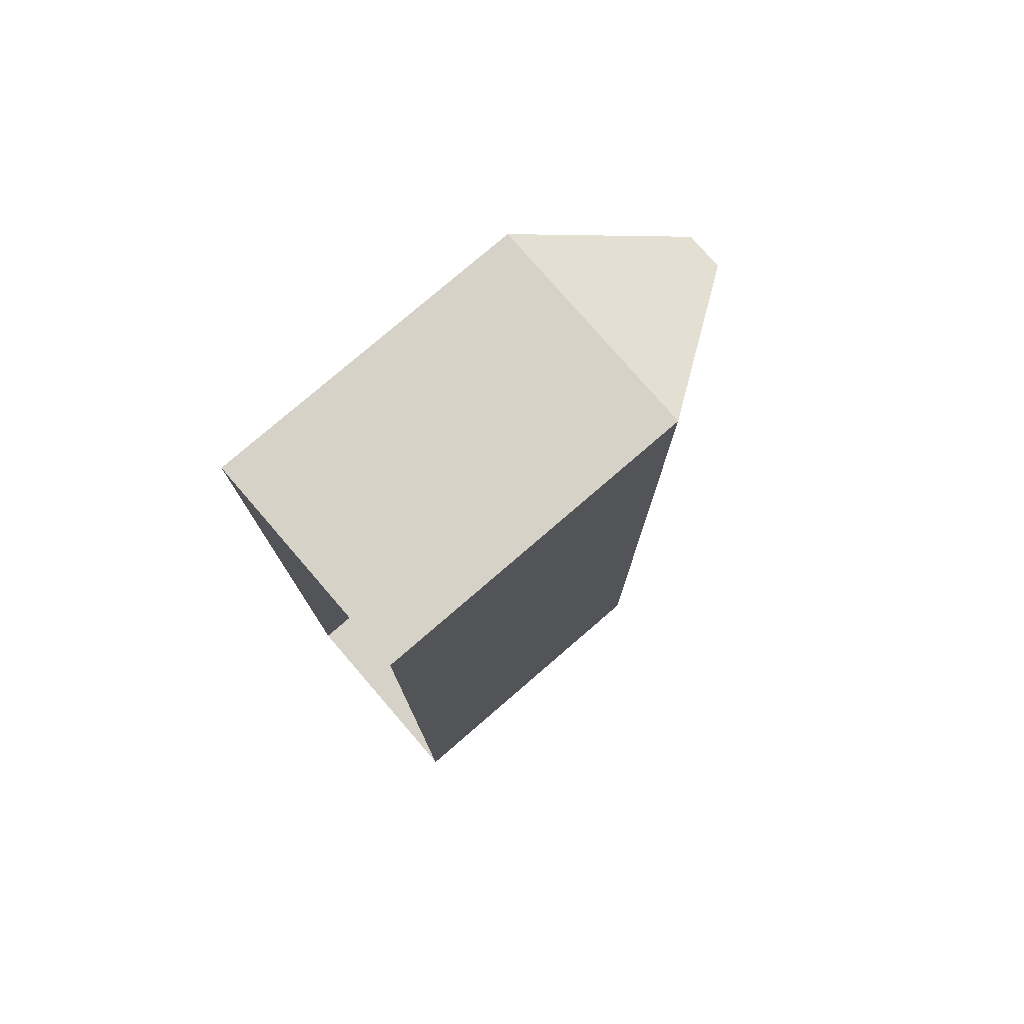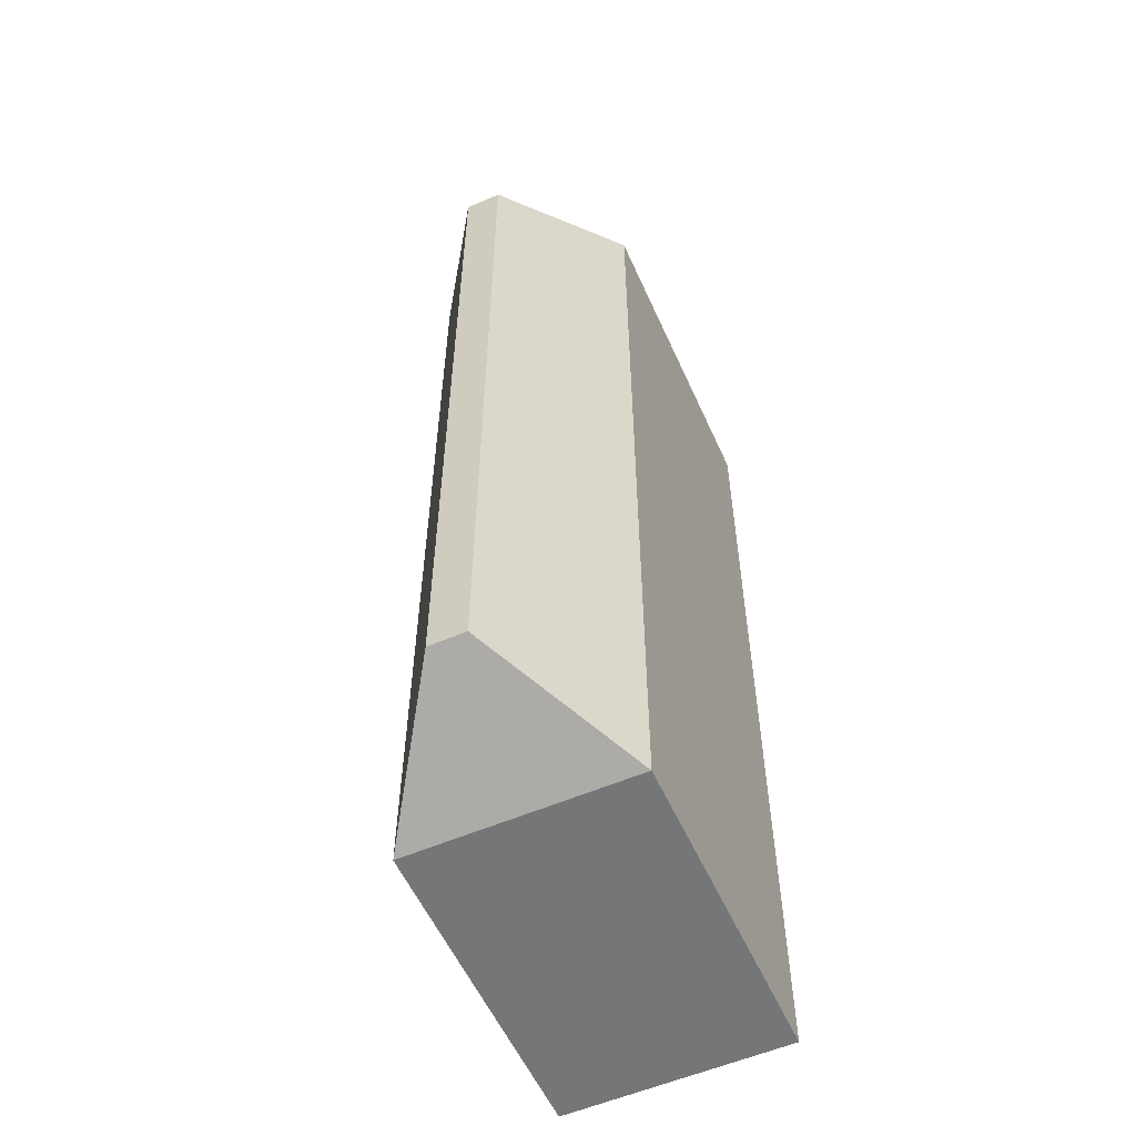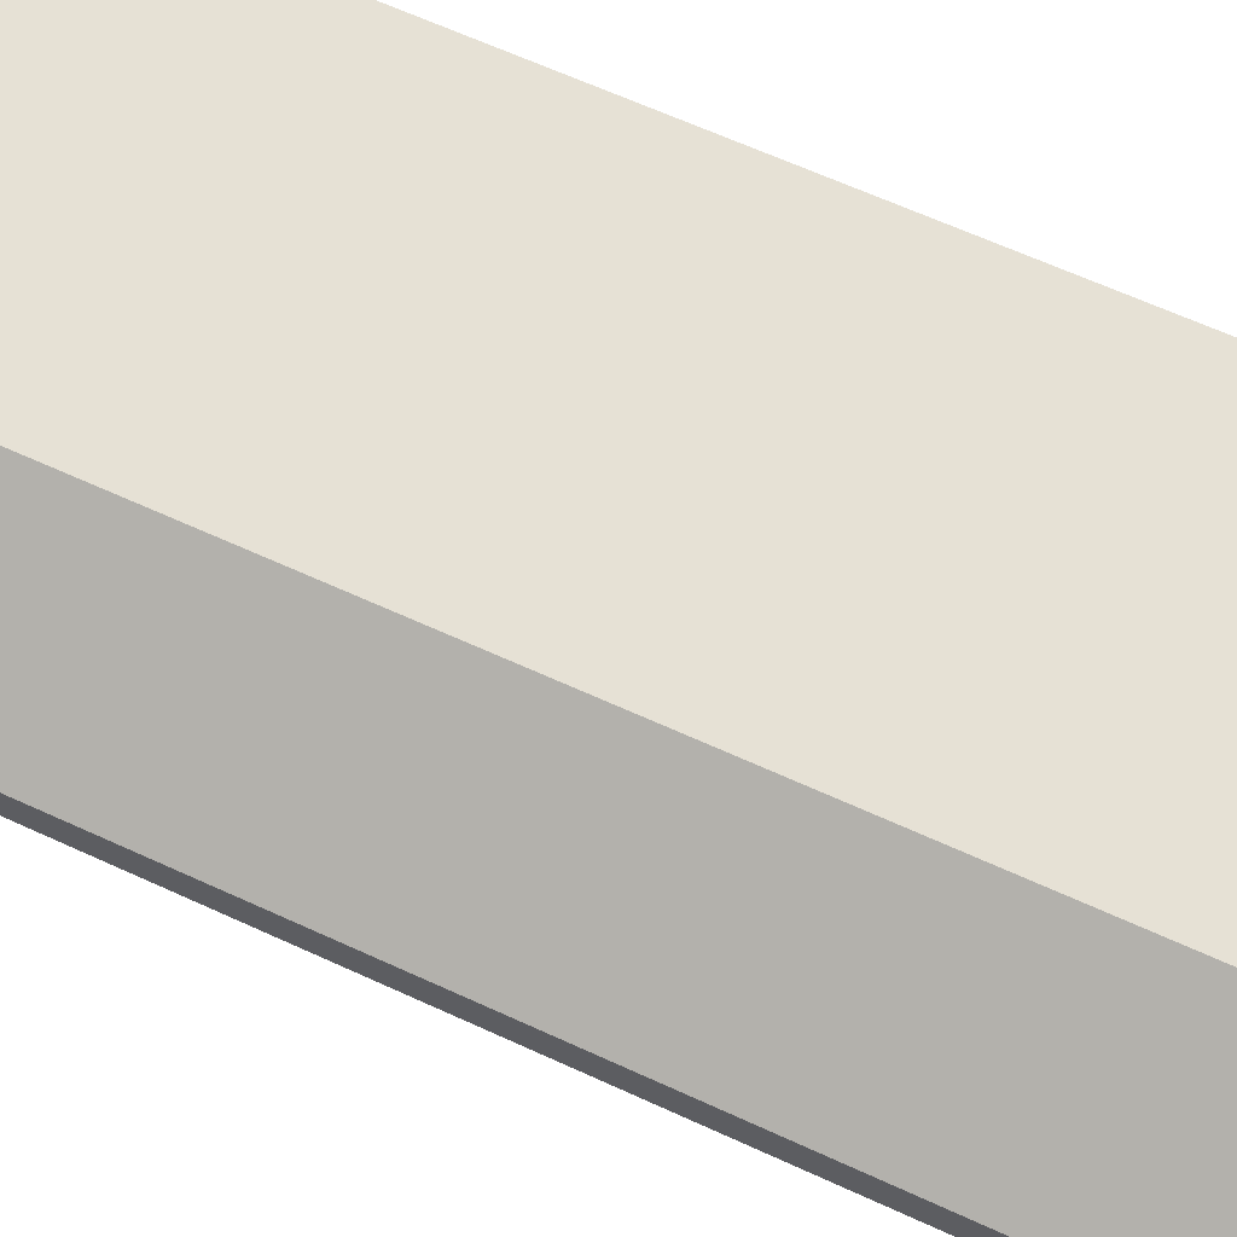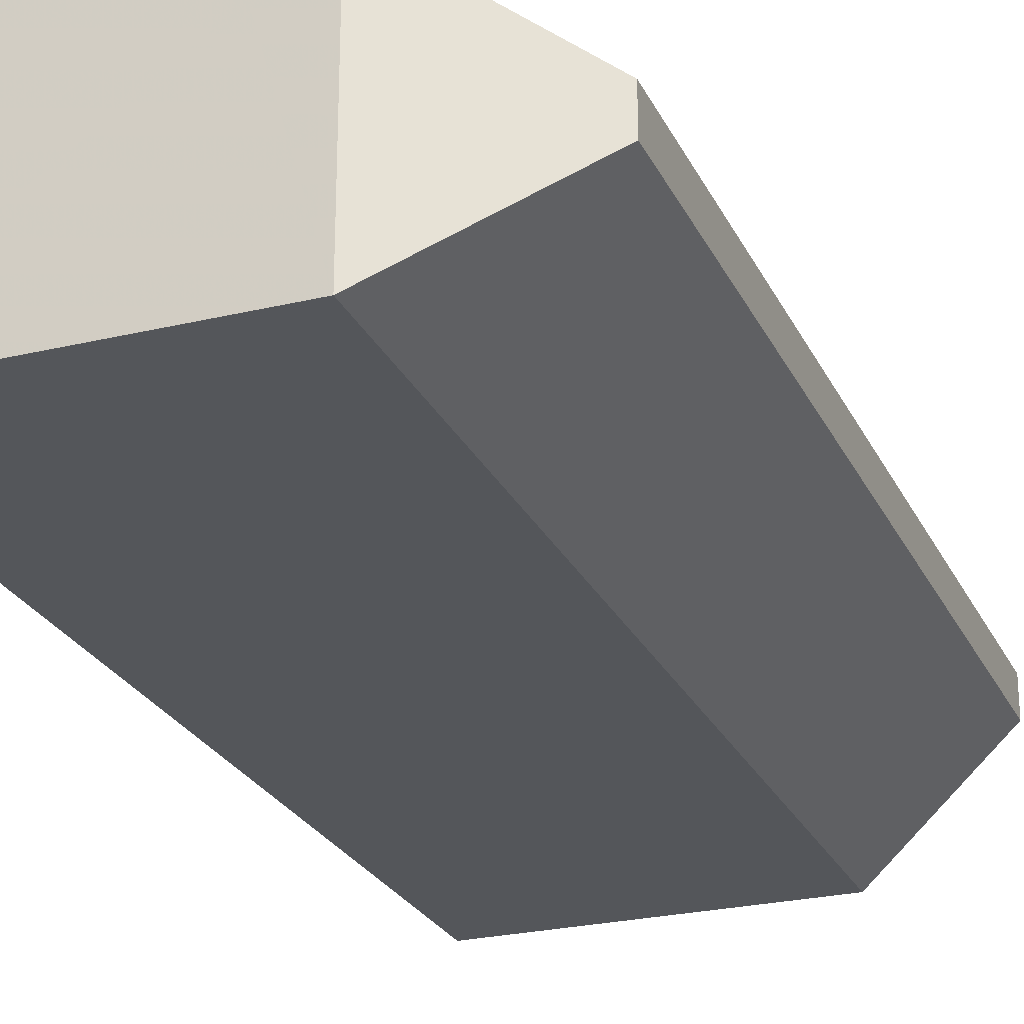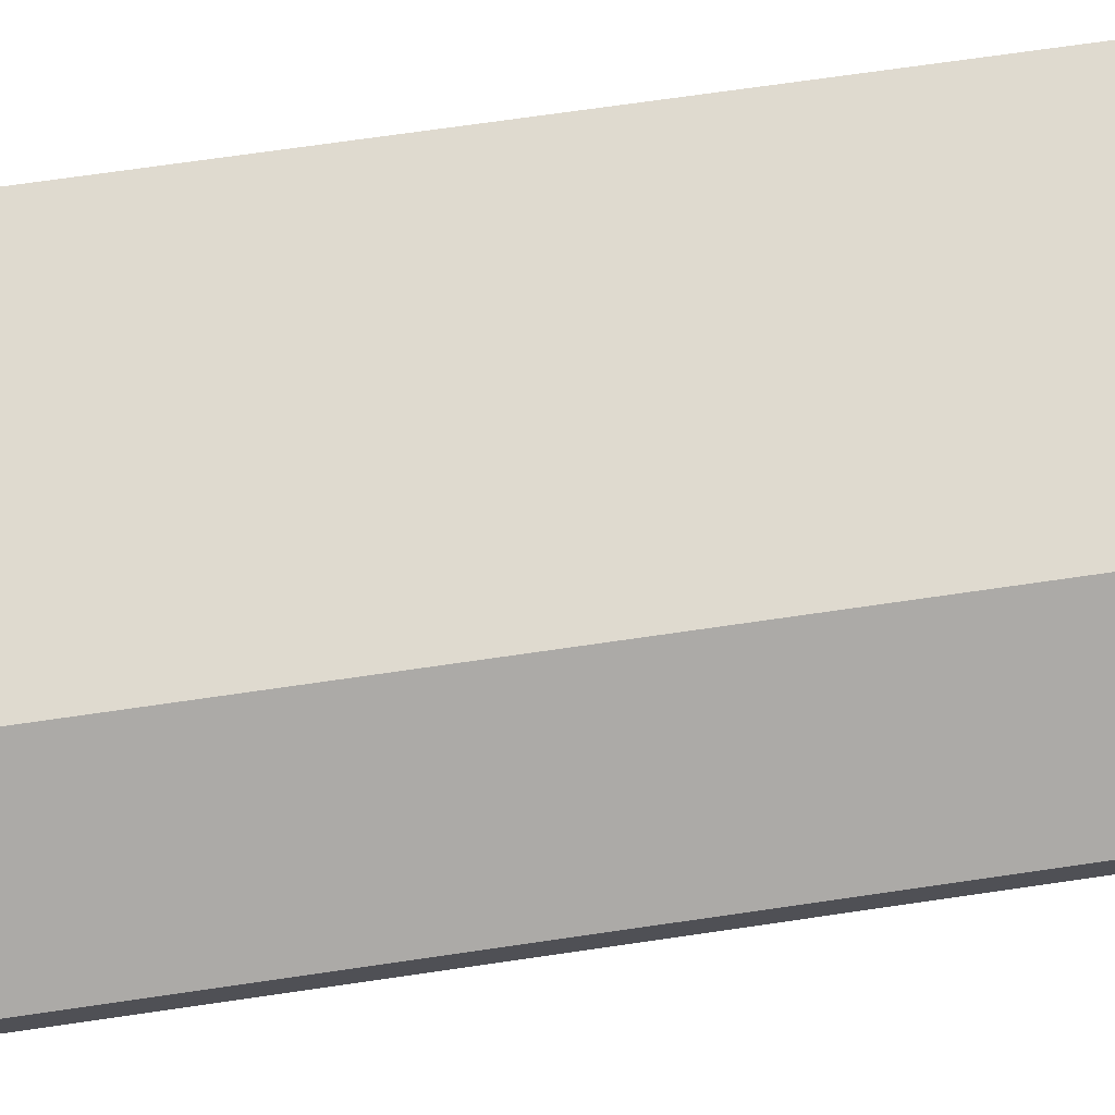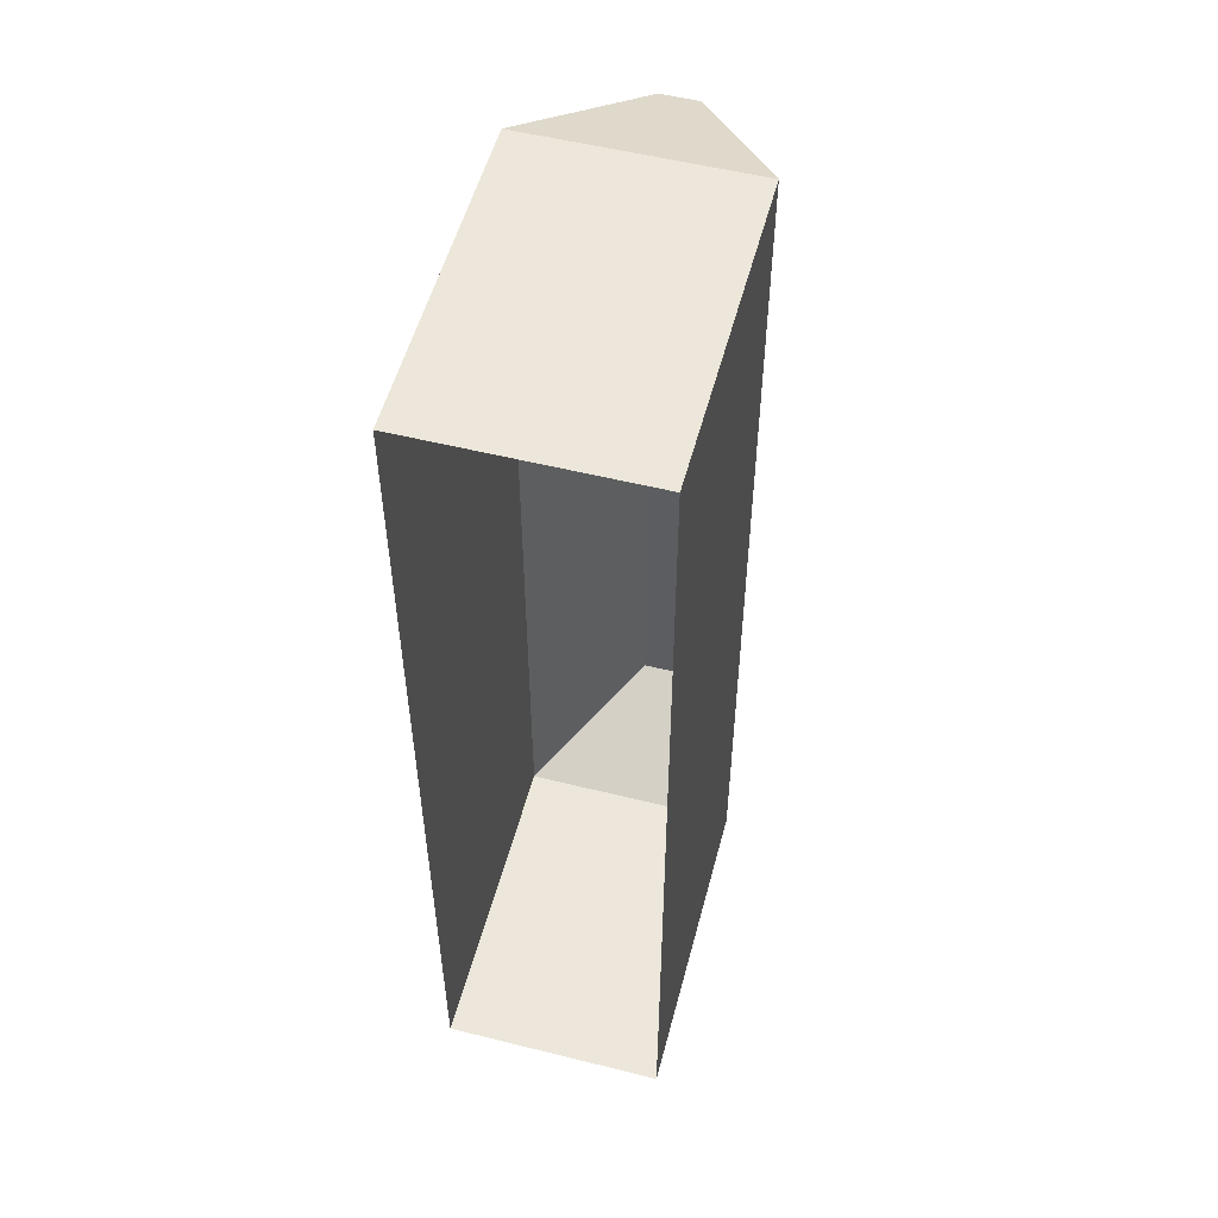
<metadata>
{"format":"obj","ext":"obj","renderer":"f3d","projection":"perspective","resolution":1024,"background":"white","views":[{"elev":77.8,"azim":139.2,"up":"+Y"},{"elev":-56.8,"azim":-65.9,"up":"+Y"},{"elev":64.7,"azim":-65.2,"up":"+Z"},{"elev":-25.4,"azim":-159.0,"up":"+Z"},{"elev":70.7,"azim":-98.3,"up":"+Z"},{"elev":54.0,"azim":104.8,"up":"+Y"}]}
</metadata>
<code>
o Cube.001_Cube.002
v 3 0 -0.4627
v 3 4 -0.4627
v 3 0 0.4627
v 3 4 0.4627
v 1.667 0 -0.4627
v 1.667 4 -0.4627
v 1.667 0 0.4627
v 1.667 4 0.4627
v 1.092 0.2521 -0.07576
v 1.092 3.748 -0.07576
v 1.092 0.2521 0.07576
v 1.092 3.748 0.07576
f 3 4 8 7
f 6 5 9 10
f 5 6 2 1
f 3 7 5 1
f 8 4 2 6
f 11 12 10 9
f 5 7 11 9
f 8 6 10 12
f 7 8 12 11

</code>
